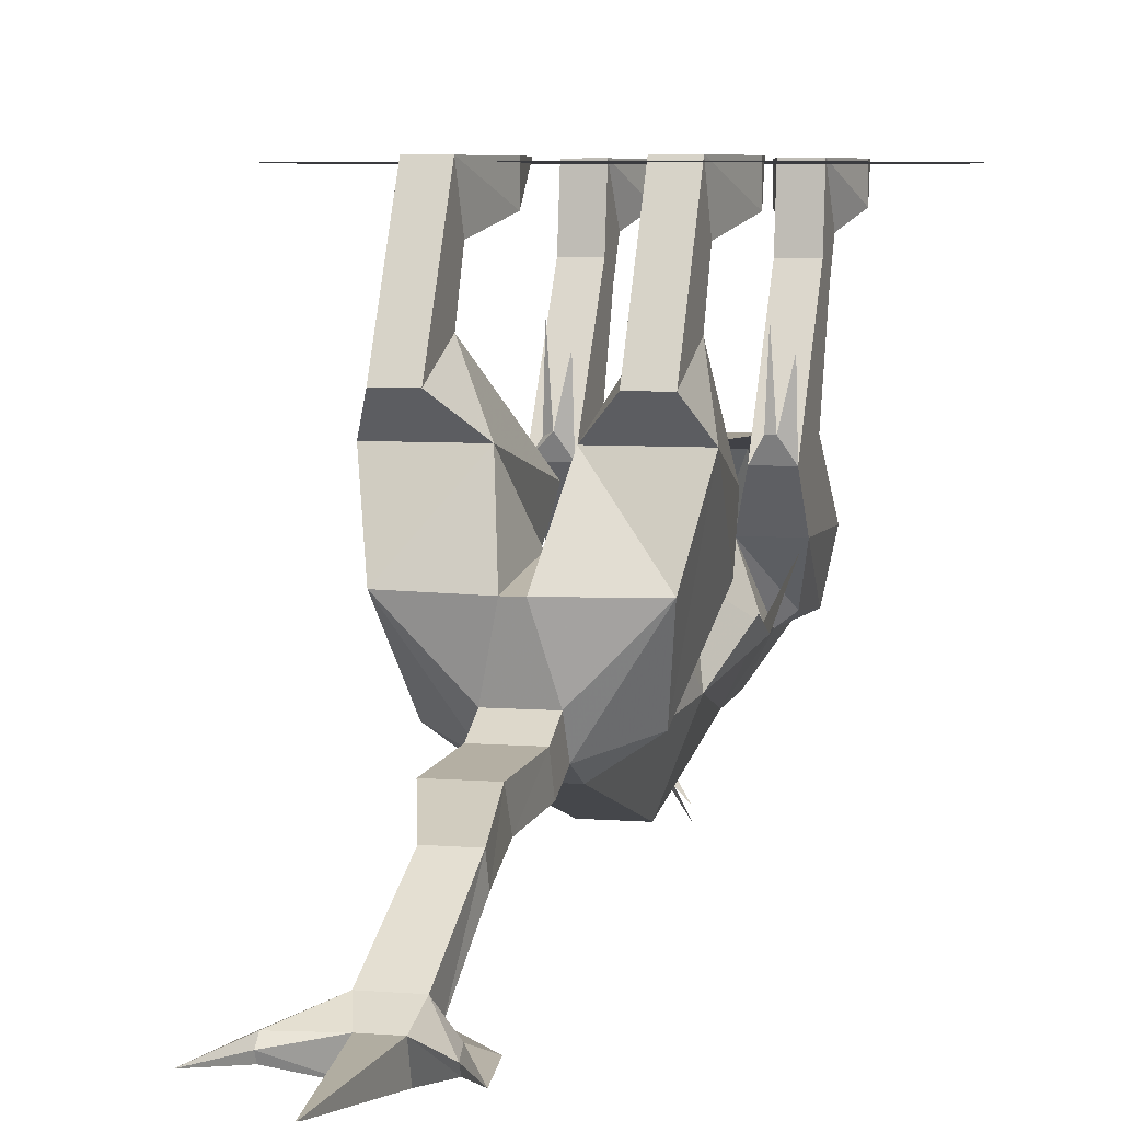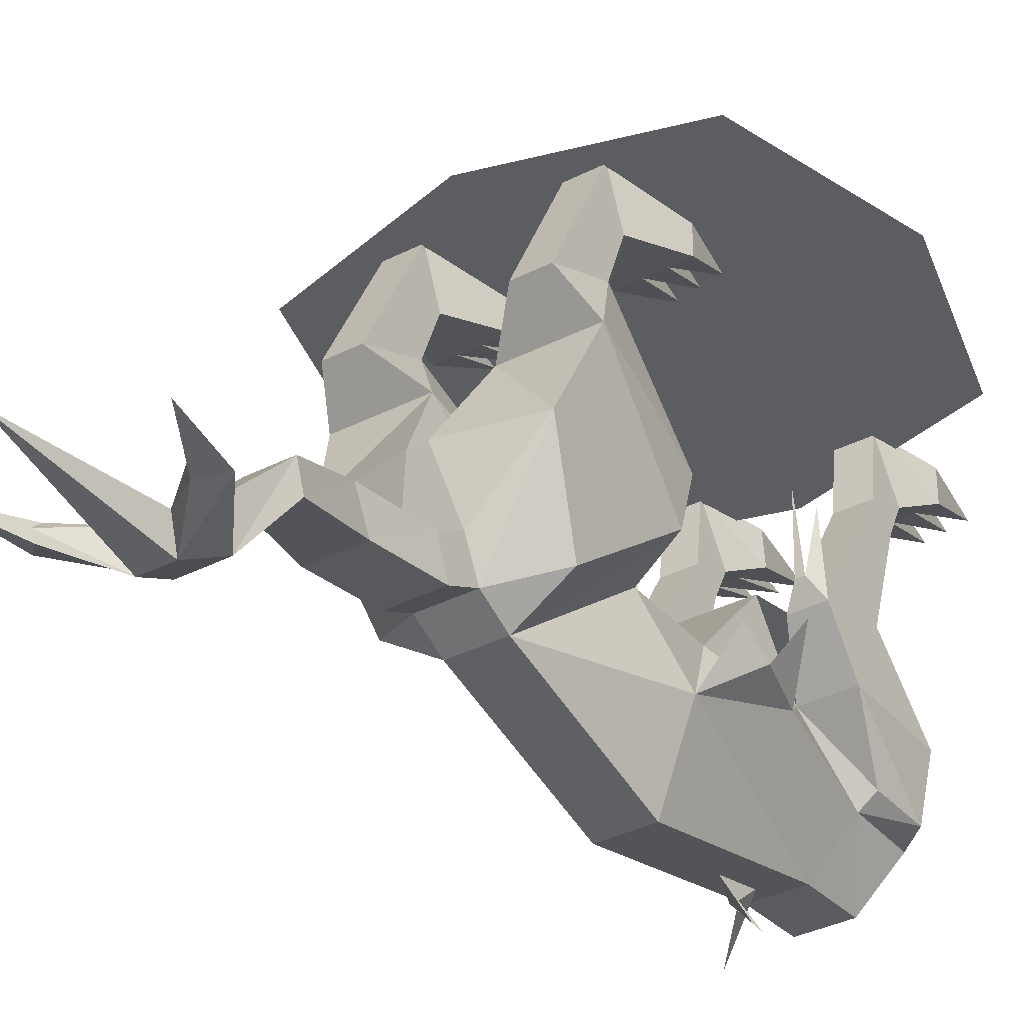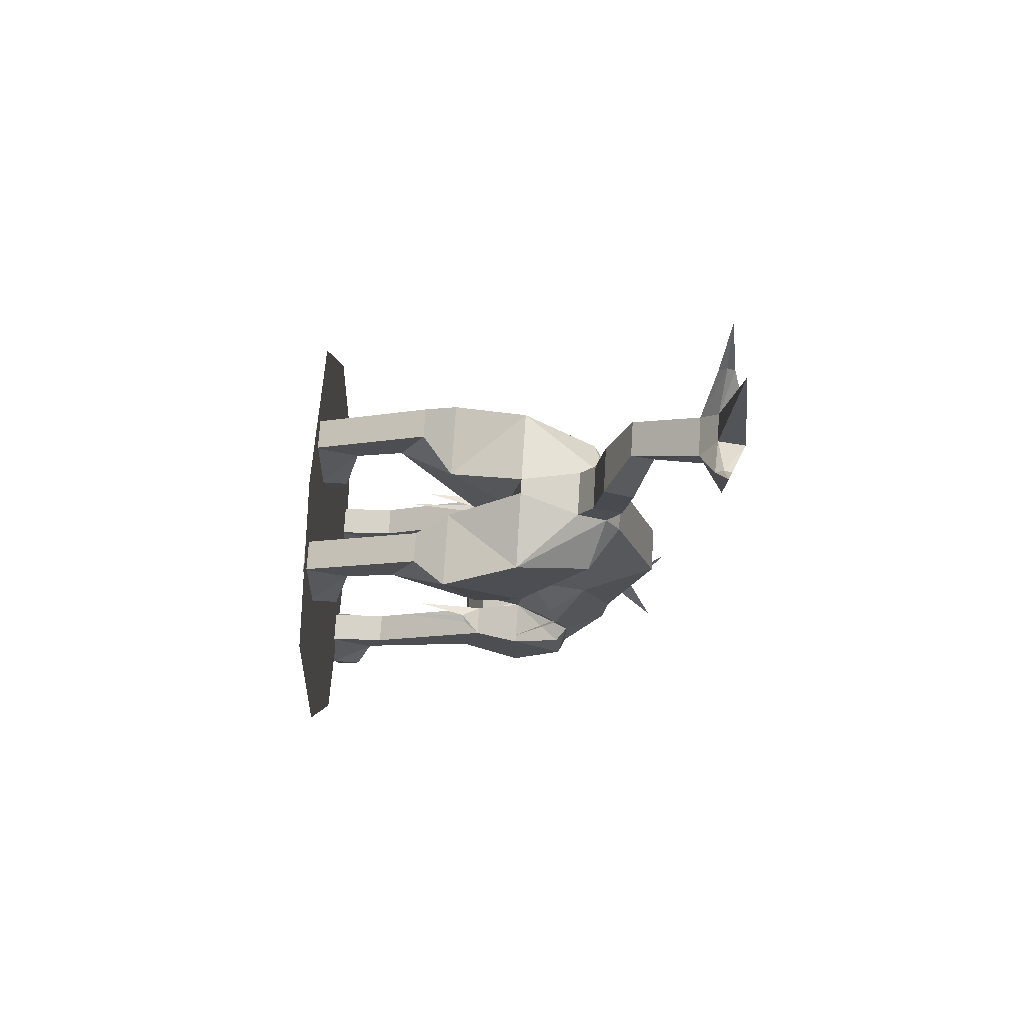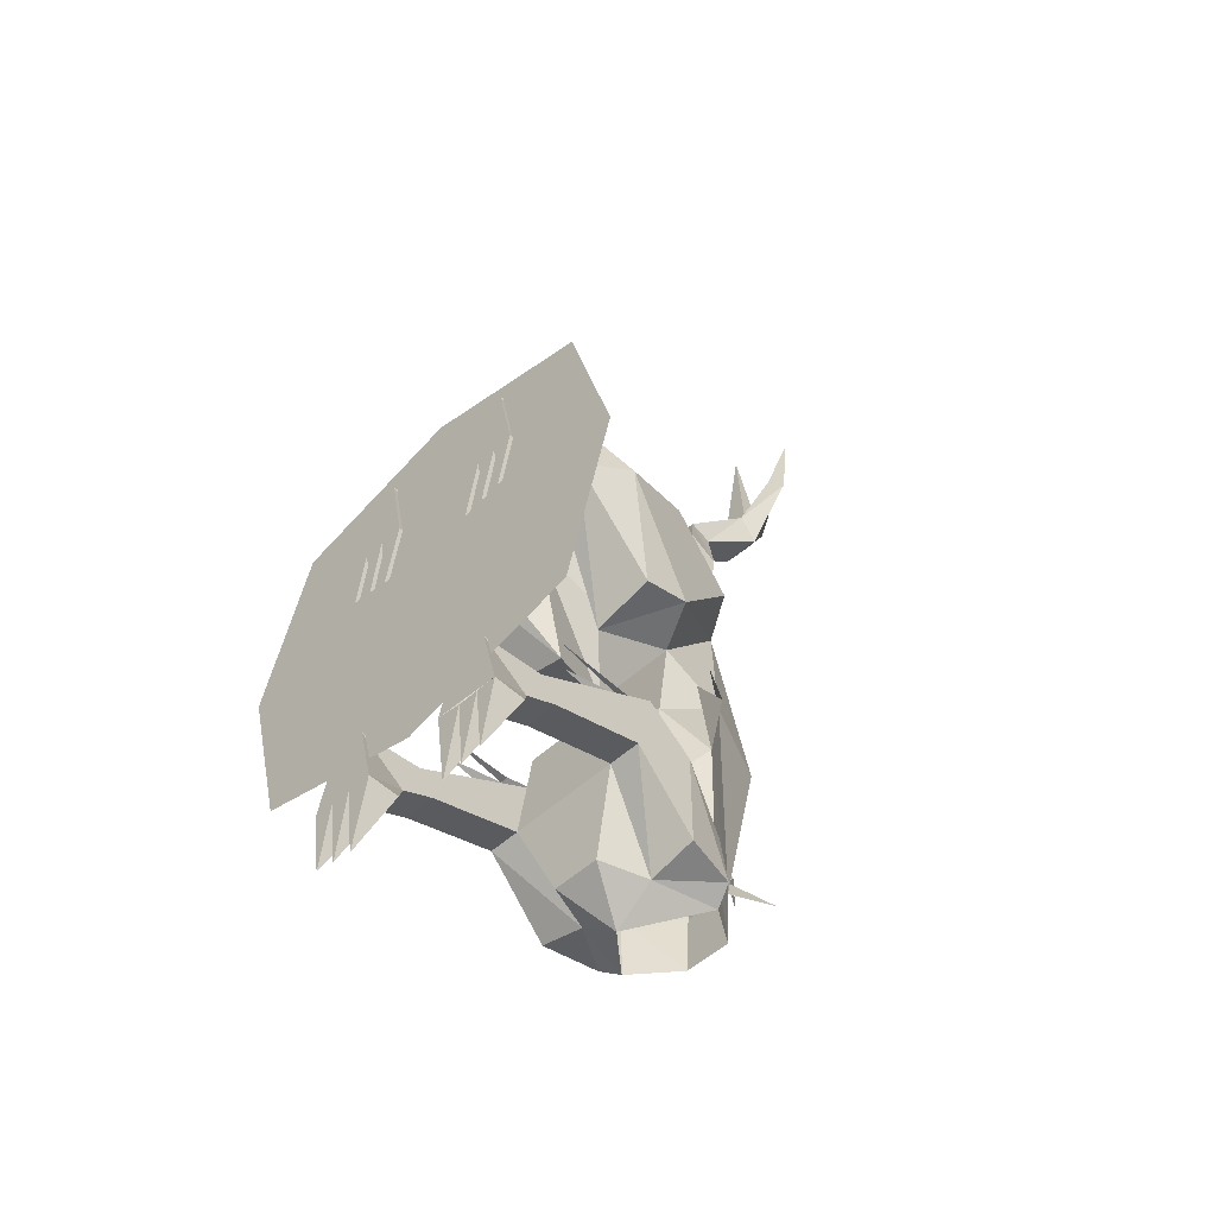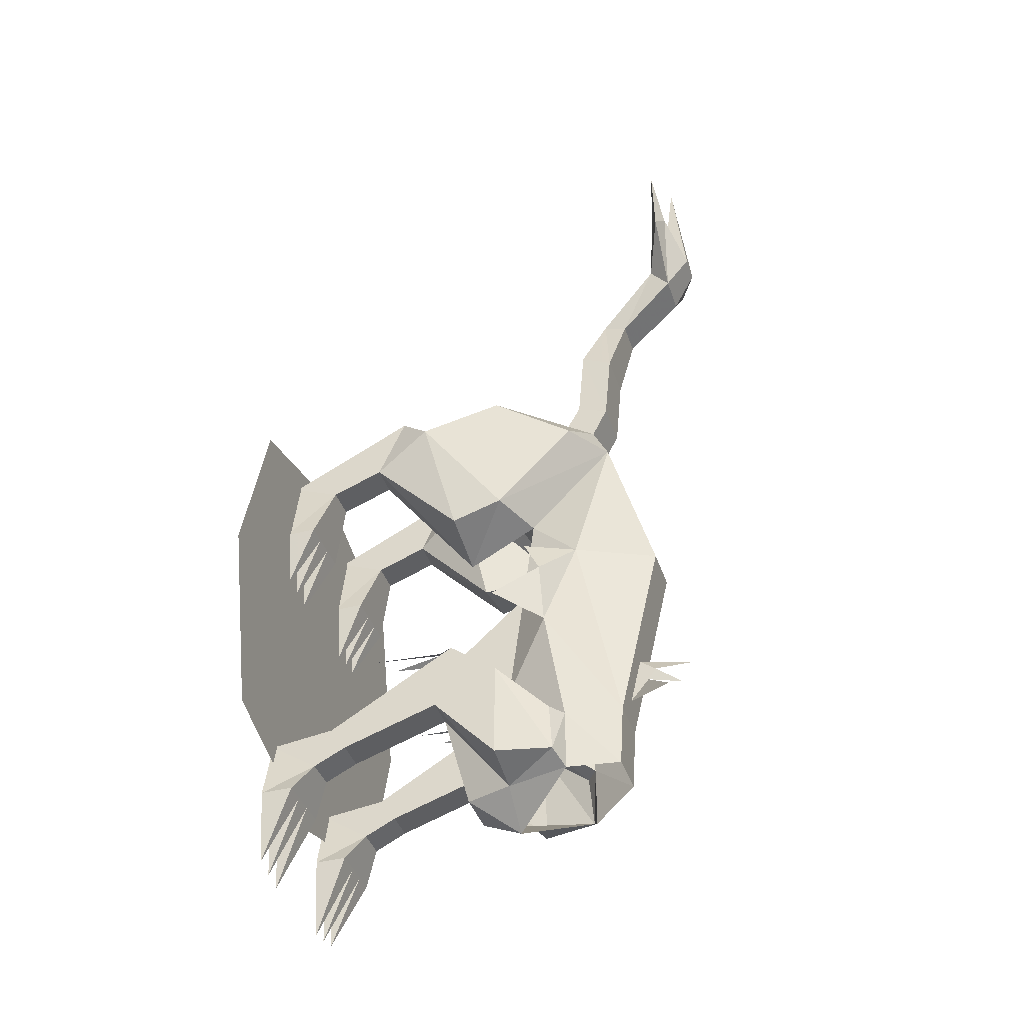
<metadata>
{"format":"obj","ext":"obj","renderer":"f3d","projection":"perspective","resolution":1024,"background":"white","views":[{"elev":5.6,"azim":14.9,"up":"+Y"},{"elev":-35.4,"azim":34.0,"up":"+Y"},{"elev":73.5,"azim":-86.5,"up":"+Z"},{"elev":-52.4,"azim":-135.6,"up":"+Z"},{"elev":-40.4,"azim":-72.1,"up":"+Z"}]}
</metadata>
<code>
v 0.125 -0.0625 -0.4688
v 0.1016 0 -0.625
v 0.125 0 -0.4688
v 0.1406 0 -0.6172
v 0.1641 -0.0625 -0.4688
v 0.1641 0 -0.4688
v 0.1797 0 -0.6094
v 0.2031 -0.0625 -0.4688
v 0.2031 0 -0.4688
v 0.1719 0 -0.3438
v 0.1719 -0.09375 -0.4062
v 0.1094 -0.09375 -0.4062
v 0.07812 -0.0625 -0.4688
v 0.07812 0 -0.4688
v -0.125 0 -0.4688
v -0.1016 0 -0.625
v -0.125 -0.0625 -0.4688
v -0.1406 0 -0.6172
v -0.1641 0 -0.4688
v -0.1641 -0.0625 -0.4688
v -0.1797 0 -0.6094
v -0.2031 0 -0.4688
v -0.2031 -0.0625 -0.4688
v -0.1719 -0.09375 -0.4062
v -0.1719 0 -0.3438
v -0.1094 0 -0.3438
v -0.07812 0 -0.4609
v -0.07812 -0.0625 -0.4688
v 0.125 -0.0625 0.1875
v 0.1016 0 0.04688
v 0.125 0 0.1875
v 0.1406 0 0.05469
v 0.1641 -0.0625 0.1875
v 0.1641 0 0.1875
v 0.1797 0 0.0625
v 0.2031 -0.0625 0.1875
v 0.2031 0 0.1875
v 0.1719 0 0.3438
v 0.1719 -0.09375 0.3047
v 0.1094 -0.09375 0.3047
v 0.07812 -0.0625 0.1875
v 0.07812 0 0.1875
v -0.125 0 0.1875
v -0.125 -0.0625 0.1875
v -0.07812 -0.0625 0.1875
v -0.07812 0 0.1875
v -0.1016 0 0.04688
v -0.1641 -0.0625 0.1875
v -0.1641 0 0.1875
v -0.2031 0 0.1875
v -0.2031 -0.0625 0.1875
v -0.1797 0 0.0625
v -0.1406 0 0.05469
v 0.1094 0 -0.3438
v 0.1094 -0.1562 -0.375
v 0.1094 -0.125 -0.3281
v 0.1719 -0.1562 -0.375
v 0.1094 -0.3438 -0.3125
v 0.1094 -0.375 -0.1797
v 0.1719 -0.375 -0.1797
v 0.1719 -0.125 -0.3281
v 0.1719 -0.3438 -0.3125
v 0.07812 -0.4688 -0.4688
v 0.04688 -0.375 -0.4688
v -0.04688 -0.375 -0.4688
v -0.1094 -0.3438 -0.3125
v 0.07812 -0.3438 -0.1562
v -0.07812 -0.3438 -0.1562
v -0.07812 -0.5 -0.01562
v 0.07812 -0.5 -0.01562
v 0.07812 -0.4688 -0.25
v 0.1406 -0.5625 -0.125
v 0.1094 -0.5938 -0.3438
v 0.1406 -0.5703 -0.3438
v 0.1719 -0.4688 -0.25
v 0.1484 -0.3359 -0.1641
v 0.1328 -0.3359 -0.1641
v 0.1406 -0.1953 -0.1562
v 0.1719 -0.4688 -0.4453
v 0.1484 -0.5781 -0.4453
v 0.1094 -0.5938 -0.4688
v 0 -0.4688 -0.5312
v -0.07812 -0.4688 -0.4688
v -0.1719 -0.3438 -0.3125
v -0.1094 -0.1562 -0.375
v -0.1094 -0.125 -0.3281
v -0.1094 -0.375 -0.1797
v -0.1719 -0.125 -0.3281
v -0.1719 -0.375 -0.1797
v -0.1719 -0.4688 -0.25
v -0.07812 -0.4688 -0.25
v -0.1406 -0.5703 -0.3438
v -0.1094 -0.5938 -0.3438
v -0.1406 -0.5625 -0.125
v -0.1094 -0.09375 -0.4062
v -0.1719 -0.1562 -0.375
v 0.1094 0 0.3438
v 0.1094 -0.25 0.4688
v 0.1719 -0.25 0.4688
v 0.1719 -0.1953 0.3438
v 0.1094 -0.1953 0.3438
v 0.01562 -0.4375 0.3125
v 0.01562 -0.4688 0.5
v 0.04688 -0.3125 0.4062
v 0.09375 -0.5234 0.1719
v -0.01562 -0.4375 0.3125
v -0.01562 -0.4688 0.5
v -0.04688 -0.5938 0.4688
v 0.04688 -0.5938 0.4688
v 0.1719 -0.4688 0.4688
v 0.2031 -0.3125 0.4062
v 0.04688 -0.375 0.125
v 0.1719 -0.4766 0.1875
v 0.04688 -0.6875 0.375
v 0.1094 -0.625 0.0625
v -0.07812 -0.5234 0.1719
v -0.04688 -0.3125 0.4062
v -0.1719 -0.4688 0.4688
v -0.04688 -0.6562 0.4375
v -0.04688 -0.625 0.5234
v 0.04688 -0.625 0.5234
v 0.04688 -0.6875 0.5
v 0.04688 -0.6562 0.4375
v 0.1406 -0.625 0.375
v 0.1719 -0.375 0.1562
v -0.04688 -0.6875 0.375
v 0.04688 -0.7812 0.05469
v 0.04688 -0.6953 -0.3125
v -0.1719 -0.09375 0.3047
v -0.1719 0 0.3438
v -0.1094 -0.09375 0.3047
v -0.1719 -0.1953 0.3438
v -0.1719 -0.25 0.4688
v -0.1094 -0.25 0.4688
v -0.1094 0 0.3438
v -0.1094 -0.1953 0.3438
v -0.04688 -0.375 0.125
v -0.1719 -0.375 0.1562
v -0.2031 -0.3125 0.4062
v -0.04688 -0.6875 0.5
v -0.05469 -0.6406 0.6719
v 0.03906 -0.6406 0.6719
v 0.03906 -0.7031 0.6406
v -0.05469 -0.7031 0.6406
v -0.01562 -0.6875 0.7969
v 0.05469 -0.6875 0.7969
v 0.05469 -0.7344 0.7812
v -0.01562 -0.7344 0.7812
v -0.04688 -0.8125 0.9141
v 0.03125 -0.8125 0.9141
v 0.03125 -0.8516 0.8672
v -0.04688 -0.8516 0.8672
v -0.1406 -0.8516 0.9844
v -0.1094 -0.8359 1.008
v -0.03125 -0.8438 0.9609
v 0.02344 -0.8438 0.9609
v 0.09375 -0.8516 1.023
v 0.09375 -0.8359 1.008
v 0.125 -0.8516 0.9844
v 0.02344 -0.8984 0.9453
v -0.03125 -0.8984 0.9453
v -0.1094 -0.8672 1.016
v -0.1562 -0.8516 1.117
v -0.1094 -0.8516 1.023
v 0 -0.8672 1.227
v 0.09375 -0.8672 1.016
v 0.1484 -0.8516 1.117
v -0.04688 -0.7812 0.05469
v -0.04688 -0.6953 -0.3125
v 0.04688 -0.6875 -0.4375
v -0.1094 -0.625 0.0625
v -0.04688 -0.6875 -0.4375
v -0.1484 -0.5781 -0.4453
v -0.1094 -0.5938 -0.4688
v -0.1719 -0.4688 -0.4453
v -0.1719 -0.4766 0.1875
v -0.1406 -0.625 0.375
v 0 0 -0.0625
v -0.04688 0 0.03125
v 0.04688 0 0.03125
v 0.1719 -0.2344 -0.1641
v -0.1328 -0.3359 -0.1641
v -0.1484 -0.3438 -0.1719
v -0.1406 -0.1953 -0.1562
v -0.1094 -0.2344 -0.1641
v -0.007812 -0.7422 -0.2266
v -0.007812 -0.7578 -0.2031
v -0.007812 -0.7266 -0.1797
v -0.007812 -0.7031 -0.2734
v -0.07031 -0.7969 -0.2891
v 0.03125 -0.8047 -0.2188
v 0.04688 -0.8203 -0.1641
v 0.1719 -0.5625 -0.01562
v 0.1719 -0.5312 0.04688
v 0.1953 -0.4688 -0.07812
v -0.1719 -0.5625 -0.01562
v -0.1953 -0.4688 -0.07812
v -0.1719 -0.5312 0.04688
v 0 -0.007812 0
v -0.1562 -0.007812 -0.1562
v 0 -0.007812 -0.1875
v 0.1562 -0.007812 -0.1562
v 0.2188 -0.007812 0
v 0.1562 -0.007812 0.1562
v 0 -0.007812 0.2188
v -0.1562 -0.007812 0.1562
v -0.2188 -0.007812 0
v -0.25 -0.007812 -0.25
v 0 -0.007812 -0.3125
v 0.25 -0.007812 -0.25
v -0.3438 -0.007812 -0.3438
v 0 -0.007812 -0.4375
v 0.3125 -0.007812 0
v 0.3438 -0.007812 -0.3438
v 0.4375 -0.007812 0
v 0.25 -0.007812 0.25
v 0.3438 -0.007812 0.3438
v 0 -0.007812 0.4375
v 0 -0.007812 0.3125
v -0.25 -0.007812 0.25
v -0.3438 -0.007812 0.3438
v -0.3125 -0.007812 0
v -0.4375 -0.007812 0
v 0.125 -0.0625 -0.4688
v 0.125 -0.0625 -0.4688
v 0.125 -0.0625 -0.4688
v 0.125 -0.0625 -0.4688
v 0.125 -0.0625 -0.4688
v 0.125 -0.0625 -0.4688
v 0.125 -0.0625 -0.4688
v 0.125 -0.0625 -0.4688
v 0.125 -0.0625 -0.4688
v 0.125 -0.0625 -0.4688
v 0.125 -0.0625 -0.4688
v 0.125 -0.0625 -0.4688
v 0.125 -0.0625 -0.4688
v 0.125 -0.0625 -0.4688
v 0.125 -0.0625 -0.4688
v 0.125 -0.0625 -0.4688
f 1 2 3
f 1 3 4
f 1 4 5
f 5 4 6
f 5 6 7
f 5 7 8
f 8 7 9
f 13 14 2
f 13 2 1
f 3 2 14
f 6 4 3
f 9 7 6
f 15 16 17
f 15 17 18
f 15 18 19
f 19 18 20
f 19 20 21
f 19 21 22
f 22 21 23
f 22 23 24
f 22 24 25
f 22 25 26
f 22 26 27
f 27 26 28
f 27 28 16
f 27 16 15
f 17 16 28
f 20 18 17
f 23 21 20
f 29 30 31
f 29 31 32
f 29 32 33
f 33 32 34
f 33 34 35
f 33 35 36
f 36 35 37
f 36 37 38
f 36 38 39
f 36 39 40
f 36 40 41
f 41 40 42
f 41 42 30
f 41 30 29
f 31 30 42
f 34 32 31
f 37 35 34
f 43 44 45
f 43 45 46
f 43 46 47
f 43 47 44
f 43 44 48
f 43 48 49
f 43 49 44
f 43 44 45
f 43 45 46
f 46 45 47
f 47 45 44
f 50 51 48
f 50 48 49
f 50 49 52
f 50 52 51
f 50 51 48
f 50 48 49
f 49 48 44
f 44 48 53
f 44 53 43
f 43 53 49
f 49 53 48
f 49 48 52
f 52 48 51
f 55 57 58
f 55 58 59
f 55 59 56
f 56 59 60
f 56 60 61
f 57 61 62
f 57 62 58
f 71 70 72
f 71 72 73
f 61 60 62
f 65 82 83
f 65 83 66
f 66 83 84
f 91 90 92
f 91 92 93
f 28 26 95
f 28 95 24
f 28 24 23
f 95 26 86
f 95 86 85
f 95 85 96
f 95 96 24
f 24 96 25
f 25 96 88
f 25 88 86
f 25 86 26
f 40 97 42
f 42 97 38
f 42 38 37
f 102 104 105
f 104 111 98
f 104 98 101
f 104 101 112
f 104 112 105
f 105 112 113
f 107 117 118
f 107 118 108
f 108 118 119
f 111 113 125
f 111 125 100
f 111 100 99
f 111 99 98
f 115 128 72
f 115 72 70
f 113 112 125
f 125 112 100
f 100 112 101
f 129 130 50
f 129 50 51
f 129 51 45
f 129 45 131
f 130 135 50
f 50 135 46
f 46 135 45
f 45 135 131
f 128 73 72
f 173 174 93
f 173 93 92
f 173 92 90
f 173 90 175
f 173 175 83
f 173 83 174
f 174 83 82
f 175 84 83
f 84 175 90
f 139 176 177
f 139 177 118
f 139 118 117
f 176 116 126
f 176 126 177
f 177 126 119
f 177 119 118
f 72 193 115
f 115 193 194
f 195 193 72
f 171 196 94
f 94 196 197
f 198 196 171
f 8 9 10
f 8 10 11
f 8 11 12
f 8 12 13
f 13 12 14
f 12 54 14
f 14 54 10
f 14 10 9
f 55 56 54
f 55 54 12
f 55 12 11
f 55 11 57
f 56 61 54
f 54 61 10
f 10 61 11
f 11 61 57
f 58 62 63
f 58 63 64
f 58 64 65
f 58 65 66
f 58 66 67
f 67 66 68
f 67 68 69
f 67 69 70
f 67 70 71
f 71 73 74
f 71 74 75
f 71 75 59
f 59 75 60
f 62 60 75
f 62 75 79
f 62 79 63
f 63 79 80
f 63 80 81
f 63 81 82
f 63 82 64
f 64 82 65
f 66 84 85
f 66 85 86
f 66 86 87
f 87 86 88
f 87 88 89
f 87 89 90
f 87 90 91
f 91 93 94
f 91 94 69
f 91 69 68
f 73 81 80
f 73 80 74
f 74 80 75
f 75 80 79
f 96 84 89
f 96 89 88
f 84 96 85
f 97 98 99
f 97 99 38
f 38 99 100
f 38 100 39
f 39 100 101
f 39 101 40
f 40 101 98
f 40 98 97
f 102 103 104
f 102 105 106
f 102 106 103
f 103 106 107
f 103 107 108
f 103 108 109
f 103 109 110
f 103 110 104
f 104 110 111
f 105 113 114
f 105 114 115
f 105 115 70
f 105 116 106
f 106 116 117
f 106 117 107
f 109 123 110
f 110 123 124
f 110 124 111
f 111 124 113
f 114 113 124
f 114 124 123
f 114 123 119
f 114 119 126
f 114 126 127
f 114 127 115
f 115 127 128
f 129 131 132
f 129 132 133
f 129 133 130
f 130 133 134
f 130 134 135
f 131 135 136
f 131 136 132
f 132 136 137
f 132 137 138
f 132 138 139
f 132 139 133
f 133 139 134
f 134 139 117
f 134 117 136
f 134 136 135
f 126 168 127
f 127 168 128
f 128 168 169
f 128 169 170
f 128 170 73
f 126 116 171
f 126 171 168
f 168 171 169
f 169 171 94
f 169 94 93
f 169 93 172
f 169 172 170
f 94 171 69
f 69 171 116
f 84 90 89
f 136 117 137
f 137 117 116
f 137 116 176
f 137 176 138
f 138 176 139
f 170 81 73
f 93 174 172
f 178 179 180
f 178 179 180
f 59 60 76
f 59 76 77
f 77 76 78
f 105 70 116
f 141 144 145
f 141 145 146
f 141 146 142
f 142 146 147
f 142 147 143
f 143 147 148
f 143 148 144
f 144 148 145
f 69 116 70
f 181 76 60
f 89 87 182
f 89 182 183
f 183 182 184
f 185 182 87
f 186 187 188
f 186 188 189
f 186 189 190
f 186 190 189
f 186 189 187
f 186 187 191
f 186 191 187
f 188 187 192
f 188 192 187
f 188 187 189
f 108 119 120
f 108 120 121
f 108 121 109
f 109 121 122
f 109 122 123
f 123 122 140
f 123 140 119
f 119 140 120
f 120 140 141
f 120 141 142
f 120 142 121
f 121 142 143
f 121 143 122
f 122 143 144
f 122 144 140
f 140 144 141
f 145 148 149
f 145 149 150
f 145 150 146
f 146 150 151
f 146 151 147
f 147 151 152
f 147 152 148
f 148 152 149
f 149 152 153
f 149 153 154
f 149 154 155
f 150 156 157
f 150 157 158
f 150 158 151
f 151 158 159
f 151 159 160
f 152 161 162
f 152 162 153
f 153 162 163
f 153 163 154
f 154 163 164
f 154 164 155
f 155 164 161
f 155 161 165
f 155 165 156
f 156 165 160
f 156 160 166
f 156 166 157
f 157 166 167
f 157 167 158
f 158 167 159
f 159 167 166
f 159 166 160
f 161 160 165
f 164 162 161
f 162 164 163
f 149 155 156
f 149 156 150
f 151 160 161
f 151 161 152
f 199 200 201
f 199 201 202
f 199 202 203
f 199 203 204
f 199 204 205
f 199 205 206
f 199 206 207
f 199 207 200
f 199 200 207
f 199 207 206
f 199 206 205
f 199 205 204
f 199 204 203
f 199 203 202
f 199 202 201
f 199 201 200
f 200 201 208
f 200 208 209
f 200 209 201
f 201 209 202
f 201 202 210
f 201 210 209
f 201 209 208
f 208 209 211
f 208 211 212
f 208 212 209
f 209 212 210
f 209 210 202
f 202 210 213
f 202 213 203
f 202 203 210
f 210 203 213
f 210 213 214
f 210 214 215
f 210 215 213
f 213 215 216
f 213 216 204
f 213 204 203
f 213 203 216
f 213 216 217
f 213 217 215
f 213 215 214
f 216 215 217
f 216 217 218
f 216 218 219
f 216 219 204
f 216 204 205
f 216 205 219
f 216 219 217
f 217 219 218
f 218 219 220
f 218 220 221
f 218 221 219
f 219 221 220
f 219 220 205
f 219 205 204
f 210 212 214
f 210 214 209
f 209 214 212
f 209 212 211
f 211 208 222
f 211 222 223
f 211 223 208
f 208 223 222
f 208 222 200
f 208 200 207
f 208 207 222
f 222 207 206
f 222 206 220
f 222 220 223
f 222 223 221
f 222 221 220
f 222 220 207
f 222 207 200
f 223 220 221
f 220 206 205
f 205 206 219
f 219 206 220
f 220 206 207
f 216 203 204

</code>
